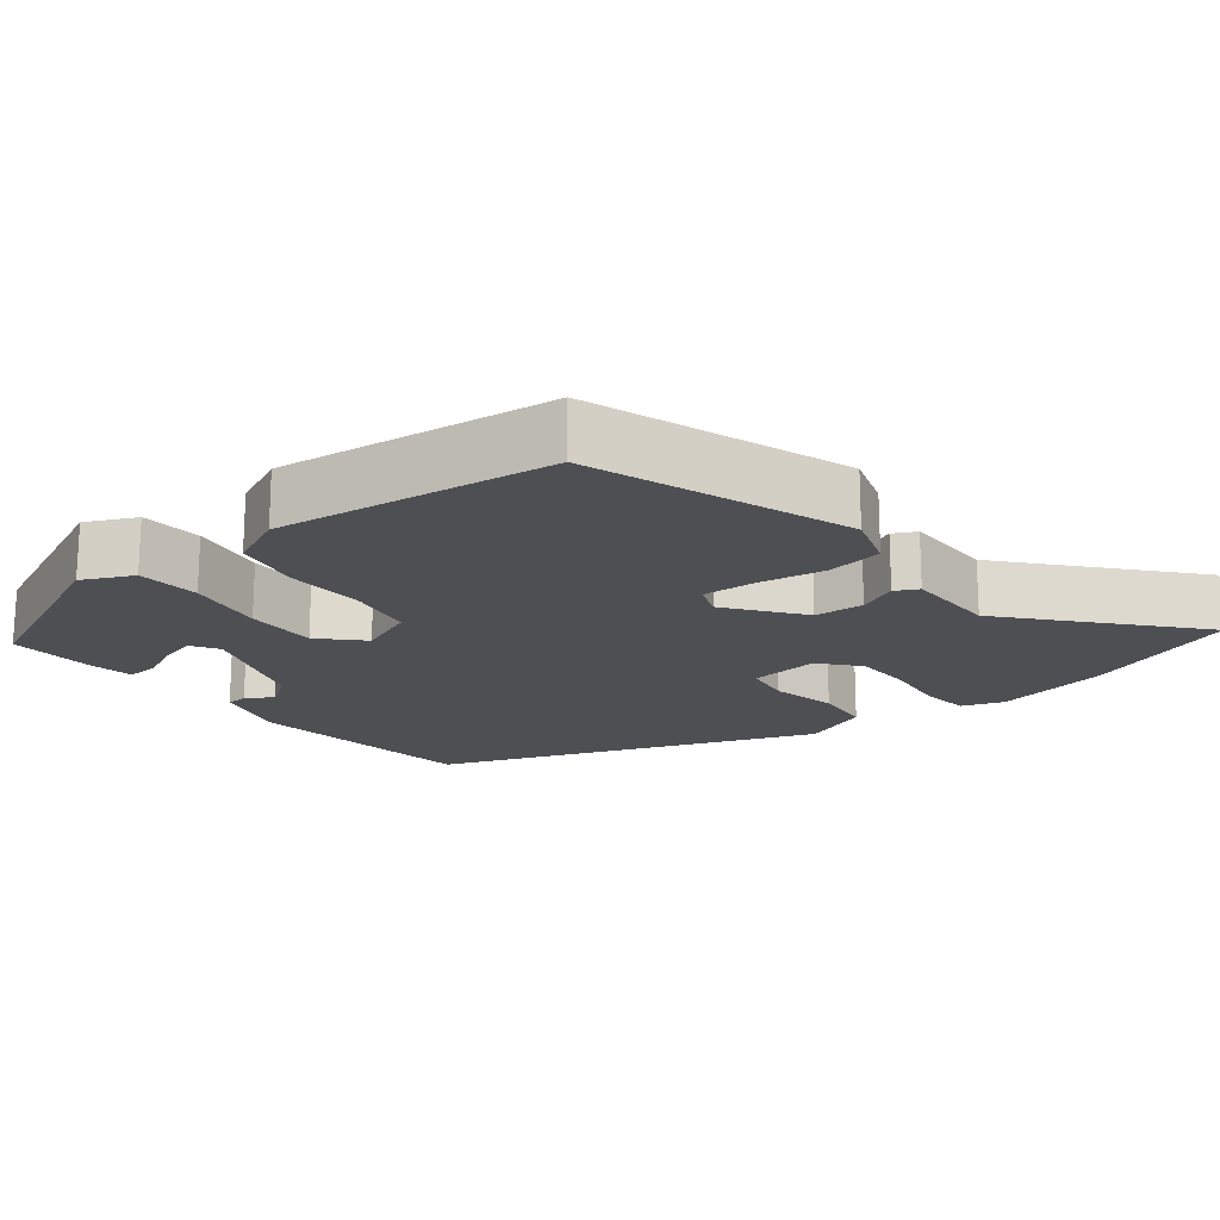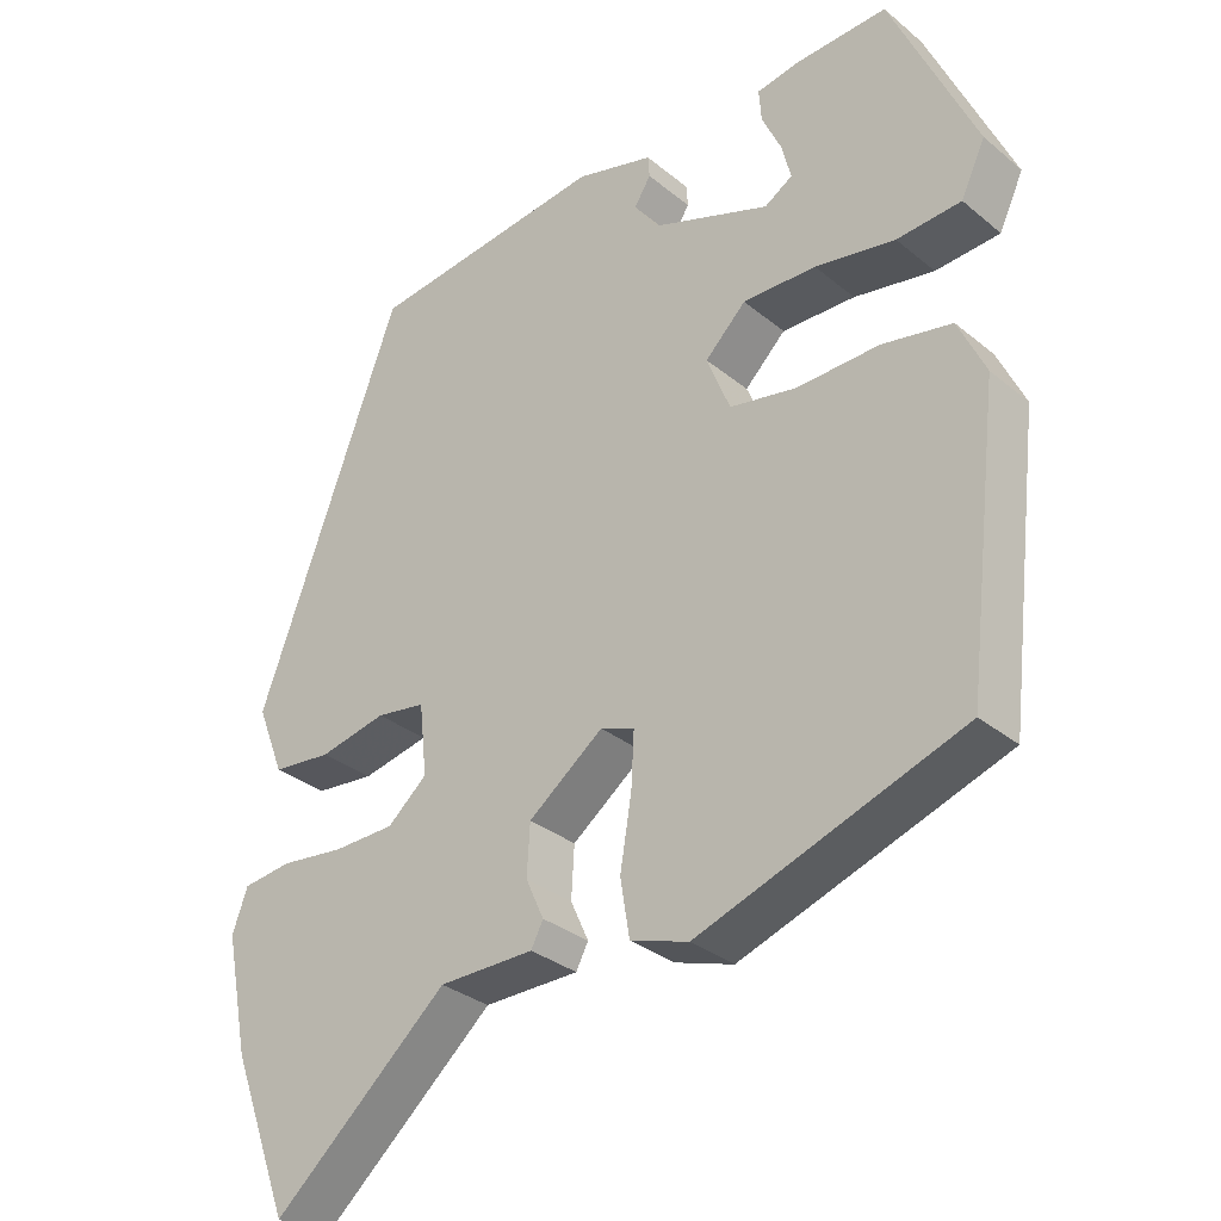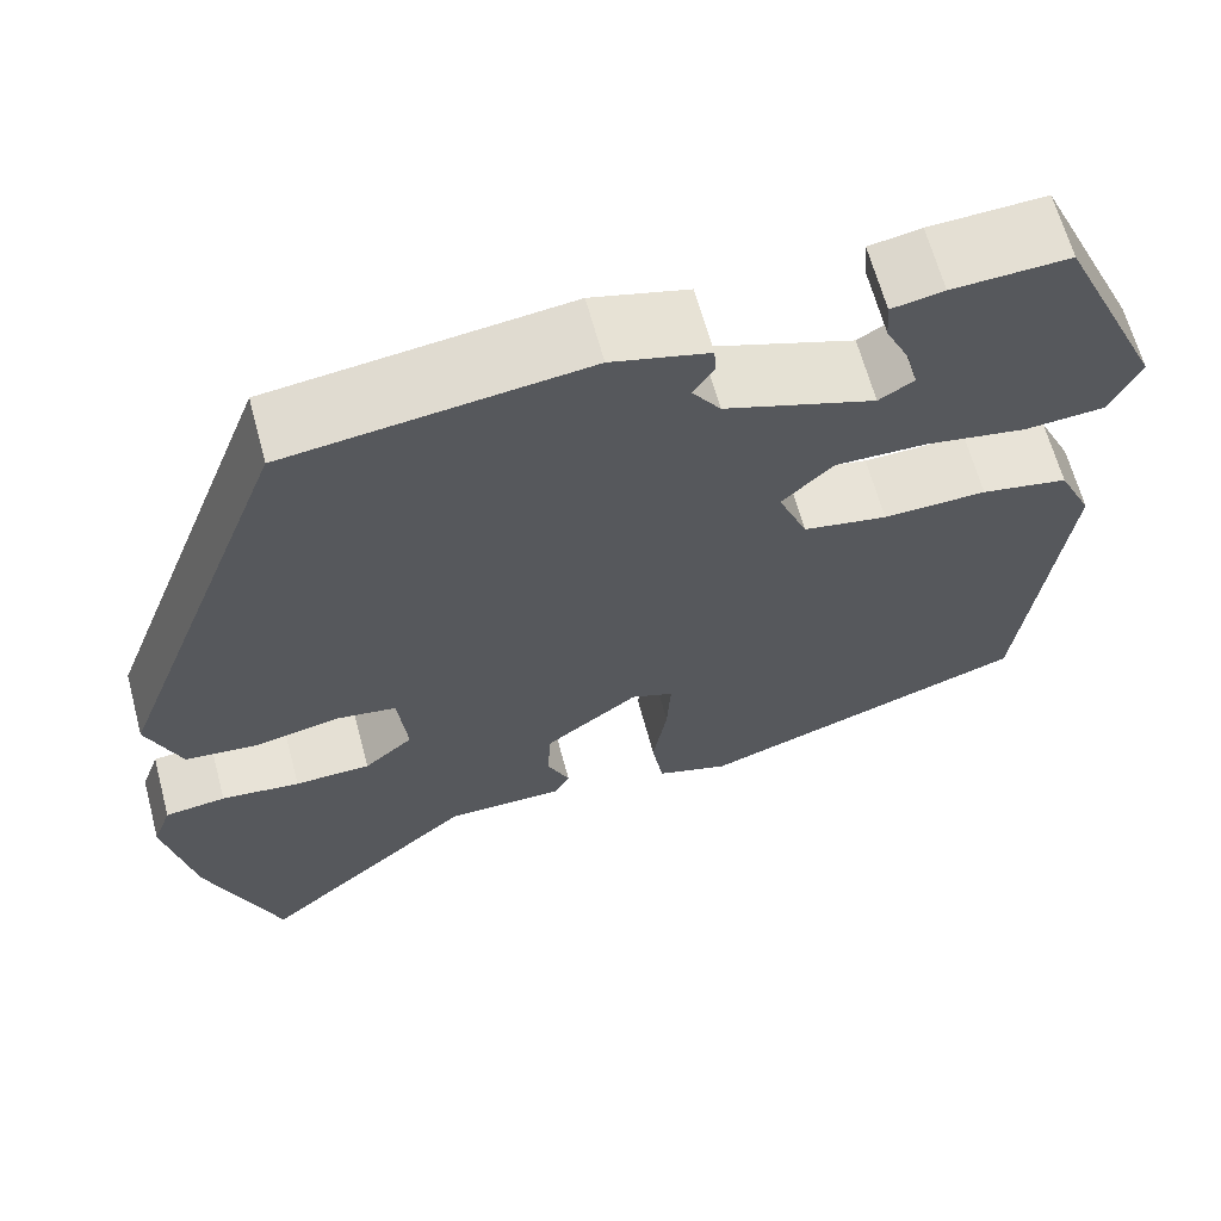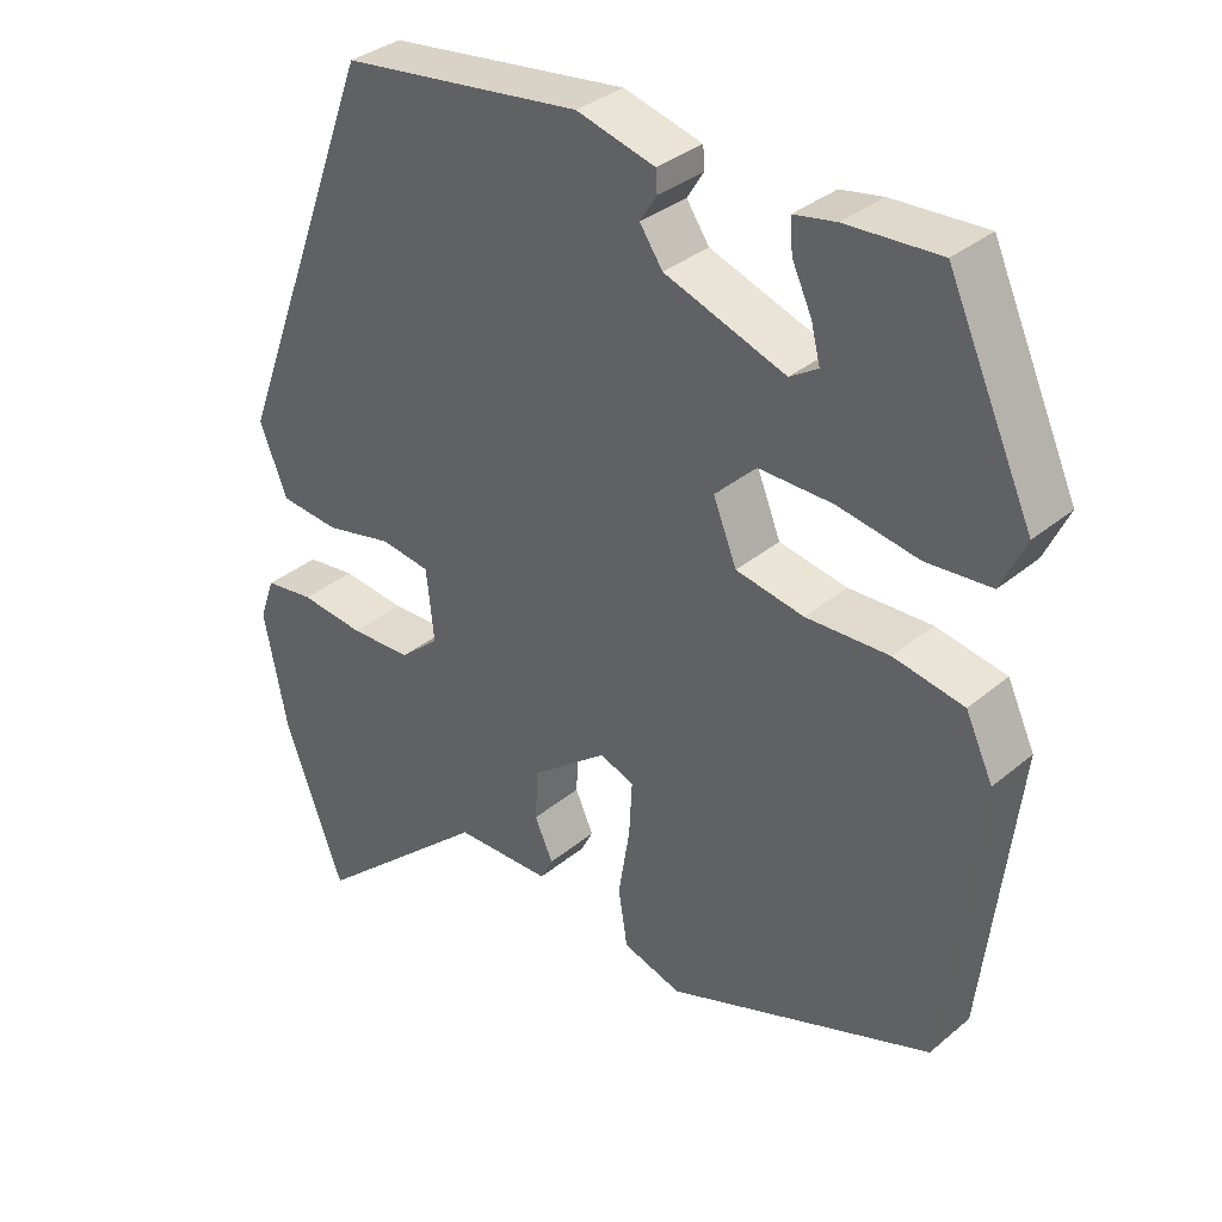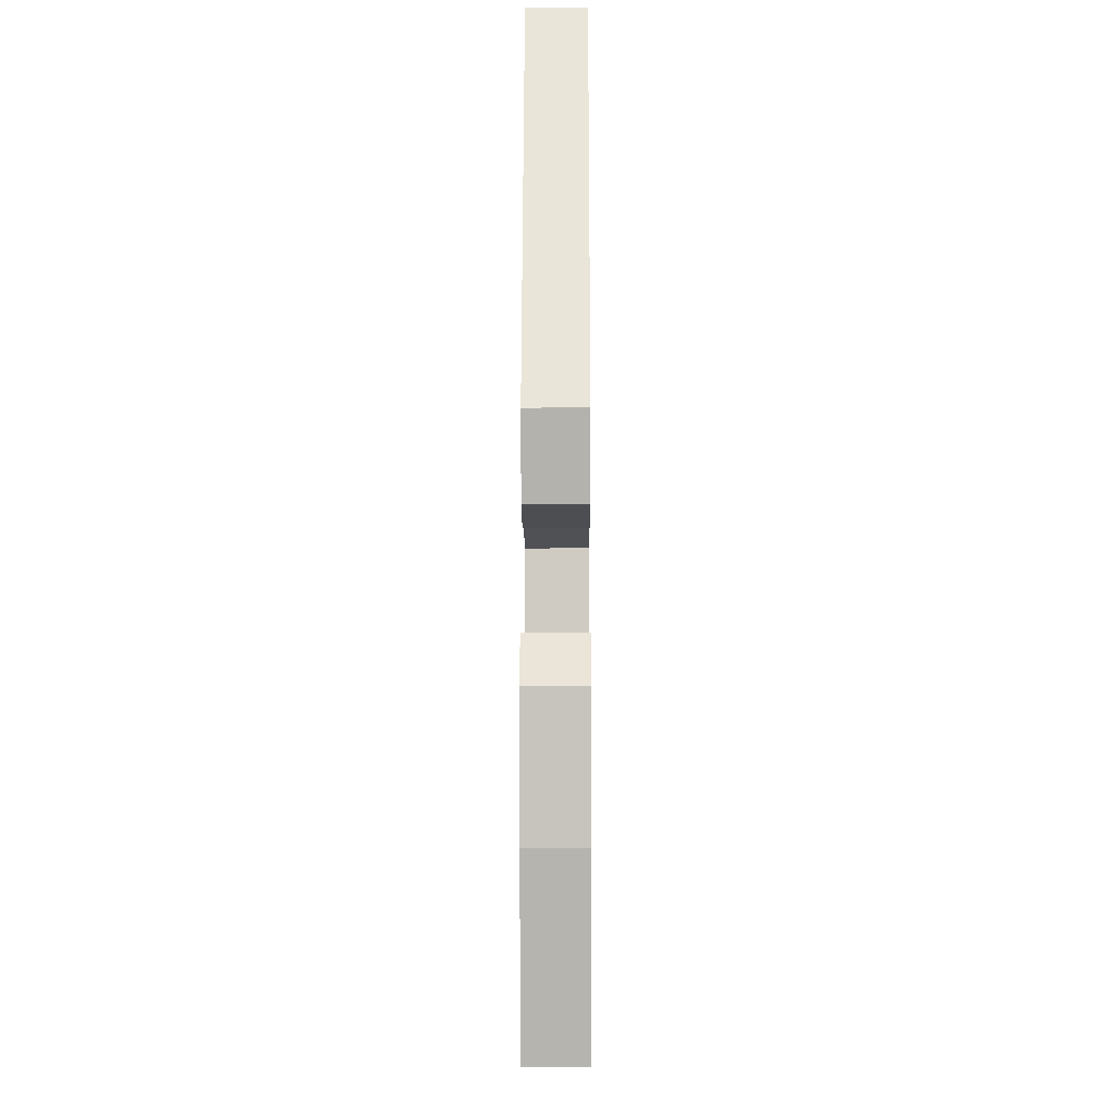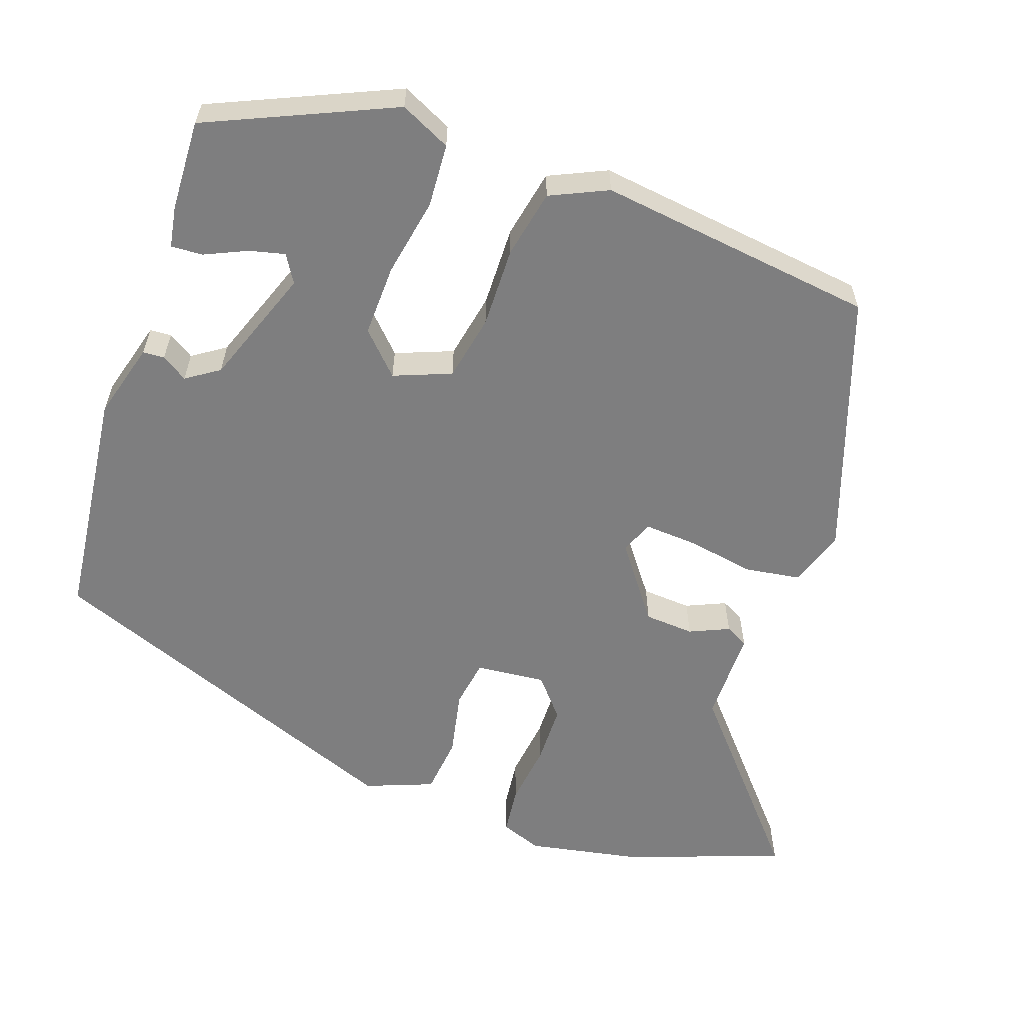
<metadata>
{"format":"obj","ext":"obj","renderer":"f3d","projection":"perspective","resolution":1024,"background":"white","views":[{"elev":-18.2,"azim":128.3,"up":"+Y"},{"elev":-31.5,"azim":41.0,"up":"+Z"},{"elev":64.6,"azim":-15.0,"up":"+Z"},{"elev":34.2,"azim":41.8,"up":"+Z"},{"elev":-11.1,"azim":-89.8,"up":"+Z"},{"elev":-59.4,"azim":70.3,"up":"+Y"}]}
</metadata>
<code>
v -0.324 0.07 0.465
v -0.009 0.07 0.504
v 0.094 0.07 0.476
v 0.096 0.07 0.447
v 0.074 0.07 0.412
v 0.104 0.07 0.368
v 0.263 0.07 0.311
v 0.3 0.07 0.334
v 0.288 0.07 0.382
v 0.262 0.07 0.438
v 0.259 0.07 0.481
v 0.314 0.07 0.491
v 0.437 0.07 0.497
v 0.549 0.07 0.249
v 0.517 0.07 0.181
v 0.432 0.07 0.175
v 0.326 0.07 0.194
v 0.229 0.07 0.196
v 0.175 0.07 0.143
v 0.206 0.07 0.066
v 0.295 0.07 0.049
v 0.404 0.07 0.052
v 0.496 0.07 0.034
v 0.532 0.07 -0.043
v 0.487 0.07 -0.419
v 0.138 0.07 -0.541
v 0.061 0.07 -0.516
v 0.049 0.07 -0.441
v 0.064 0.07 -0.35
v 0.068 0.07 -0.278
v 0.023 0.07 -0.261
v -0.076 0.07 -0.336
v -0.08 0.07 -0.403
v -0.056 0.07 -0.456
v -0.072 0.07 -0.487
v -0.198 0.07 -0.488
v -0.429 0.07 -0.69
v -0.507 0.07 -0.482
v -0.538 0.07 -0.327
v -0.518 0.07 -0.271
v -0.453 0.07 -0.263
v -0.369 0.07 -0.273
v -0.288 0.07 -0.271
v -0.236 0.07 -0.226
v -0.246 0.07 -0.132
v -0.311 0.07 -0.122
v -0.4 0.07 -0.141
v -0.478 0.07 -0.133
v -0.514 0.07 -0.042
v -0.324 0 0.465
v -0.009 0 0.504
v 0.094 0 0.476
v 0.096 0 0.447
v 0.074 0 0.412
v 0.104 0 0.368
v 0.263 0 0.311
v 0.3 0 0.334
v 0.288 0 0.382
v 0.262 0 0.438
v 0.259 0 0.481
v 0.314 0 0.491
v 0.437 0 0.497
v 0.549 0 0.249
v 0.517 0 0.181
v 0.432 0 0.175
v 0.326 0 0.194
v 0.229 0 0.196
v 0.175 0 0.143
v 0.206 0 0.066
v 0.295 0 0.049
v 0.404 0 0.052
v 0.496 0 0.034
v 0.532 0 -0.043
v 0.487 0 -0.419
v 0.138 0 -0.541
v 0.061 0 -0.516
v 0.049 0 -0.441
v 0.064 0 -0.35
v 0.068 0 -0.278
v 0.023 0 -0.261
v -0.076 0 -0.336
v -0.08 0 -0.403
v -0.056 0 -0.456
v -0.072 0 -0.487
v -0.198 0 -0.488
v -0.429 0 -0.69
v -0.507 0 -0.482
v -0.538 0 -0.327
v -0.518 0 -0.271
v -0.453 0 -0.263
v -0.369 0 -0.273
v -0.288 0 -0.271
v -0.236 0 -0.226
v -0.246 0 -0.132
v -0.311 0 -0.122
v -0.4 0 -0.141
v -0.478 0 -0.133
v -0.514 0 -0.042
f 3 4 5
f 2 3 5
f 1 2 5
f 49 1 5
f 48 49 5
f 47 48 5
f 46 47 5
f 45 46 5 6
f 44 45 6 7
f 40 41 42
f 39 40 42
f 38 39 42
f 37 38 42
f 36 37 42
f 36 42 43
f 35 36 43
f 34 35 43
f 33 34 43
f 32 33 43 44
f 27 28 29
f 26 27 29
f 25 26 29
f 24 25 29
f 23 24 29
f 22 23 29
f 21 22 29
f 20 21 29 30
f 19 20 30 31
f 15 16 17
f 14 15 17
f 13 14 17
f 12 13 17
f 9 10 11 12
f 8 9 12
f 8 12 17
f 7 8 17 18
f 19 31 32 44
f 7 18 19 44
f 54 53 52
f 54 52 51
f 54 51 50
f 54 50 98
f 54 98 97
f 54 97 96
f 54 96 95
f 55 54 95 94
f 56 55 94 93
f 91 90 89
f 91 89 88
f 91 88 87
f 91 87 86
f 91 86 85
f 92 91 85
f 92 85 84
f 92 84 83
f 92 83 82
f 93 92 82 81
f 78 77 76
f 78 76 75
f 78 75 74
f 78 74 73
f 78 73 72
f 78 72 71
f 78 71 70
f 79 78 70 69
f 80 79 69 68
f 66 65 64
f 66 64 63
f 66 63 62
f 66 62 61
f 61 60 59 58
f 61 58 57
f 66 61 57
f 67 66 57 56
f 93 81 80 68
f 93 68 67 56
f 1 50 51 2
f 2 51 52 3
f 3 52 53 4
f 4 53 54 5
f 5 54 55 6
f 6 55 56 7
f 7 56 57 8
f 8 57 58 9
f 9 58 59 10
f 10 59 60 11
f 11 60 61 12
f 12 61 62 13
f 13 62 63 14
f 14 63 64 15
f 15 64 65 16
f 16 65 66 17
f 17 66 67 18
f 18 67 68 19
f 19 68 69 20
f 20 69 70 21
f 21 70 71 22
f 22 71 72 23
f 23 72 73 24
f 24 73 74 25
f 25 74 75 26
f 26 75 76 27
f 27 76 77 28
f 28 77 78 29
f 29 78 79 30
f 30 79 80 31
f 31 80 81 32
f 32 81 82 33
f 33 82 83 34
f 34 83 84 35
f 35 84 85 36
f 36 85 86 37
f 37 86 87 38
f 38 87 88 39
f 39 88 89 40
f 40 89 90 41
f 41 90 91 42
f 42 91 92 43
f 43 92 93 44
f 44 93 94 45
f 45 94 95 46
f 46 95 96 47
f 47 96 97 48
f 48 97 98 49
f 49 98 50 1

</code>
